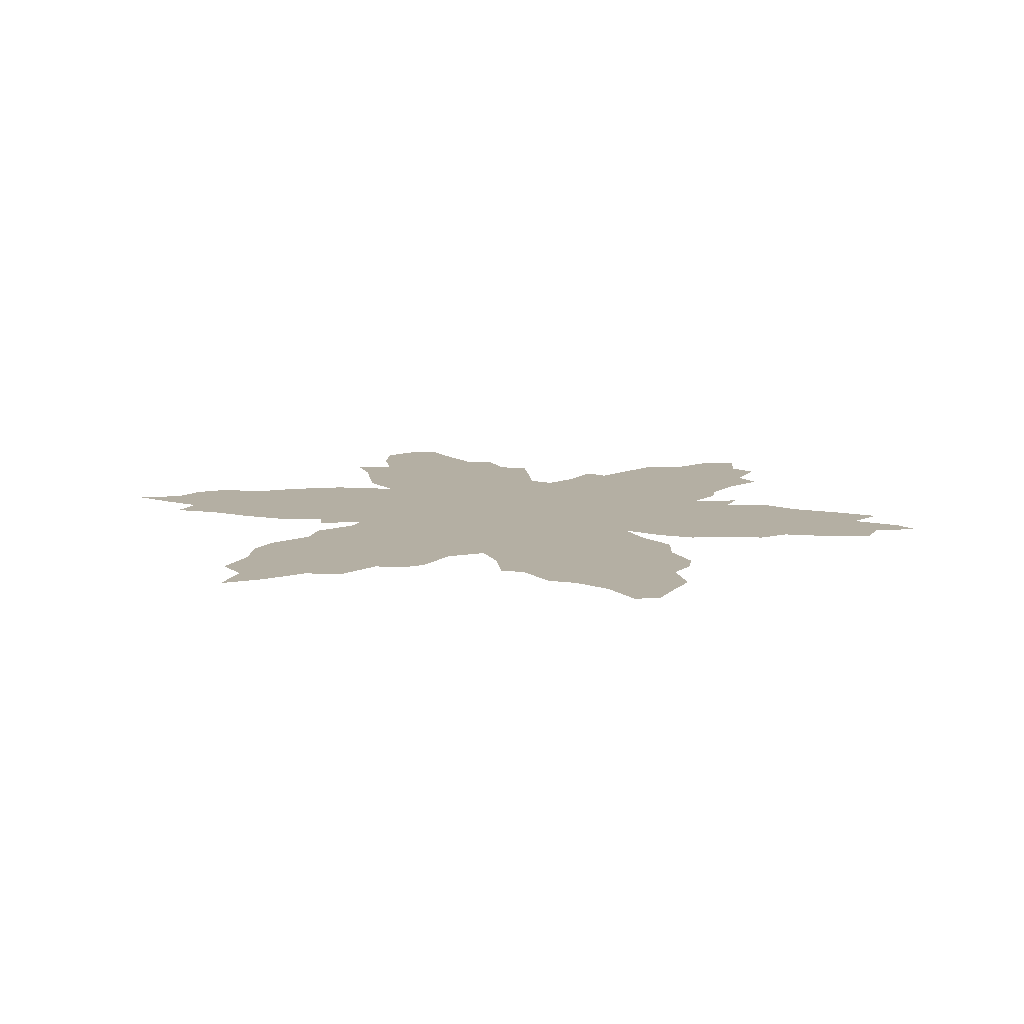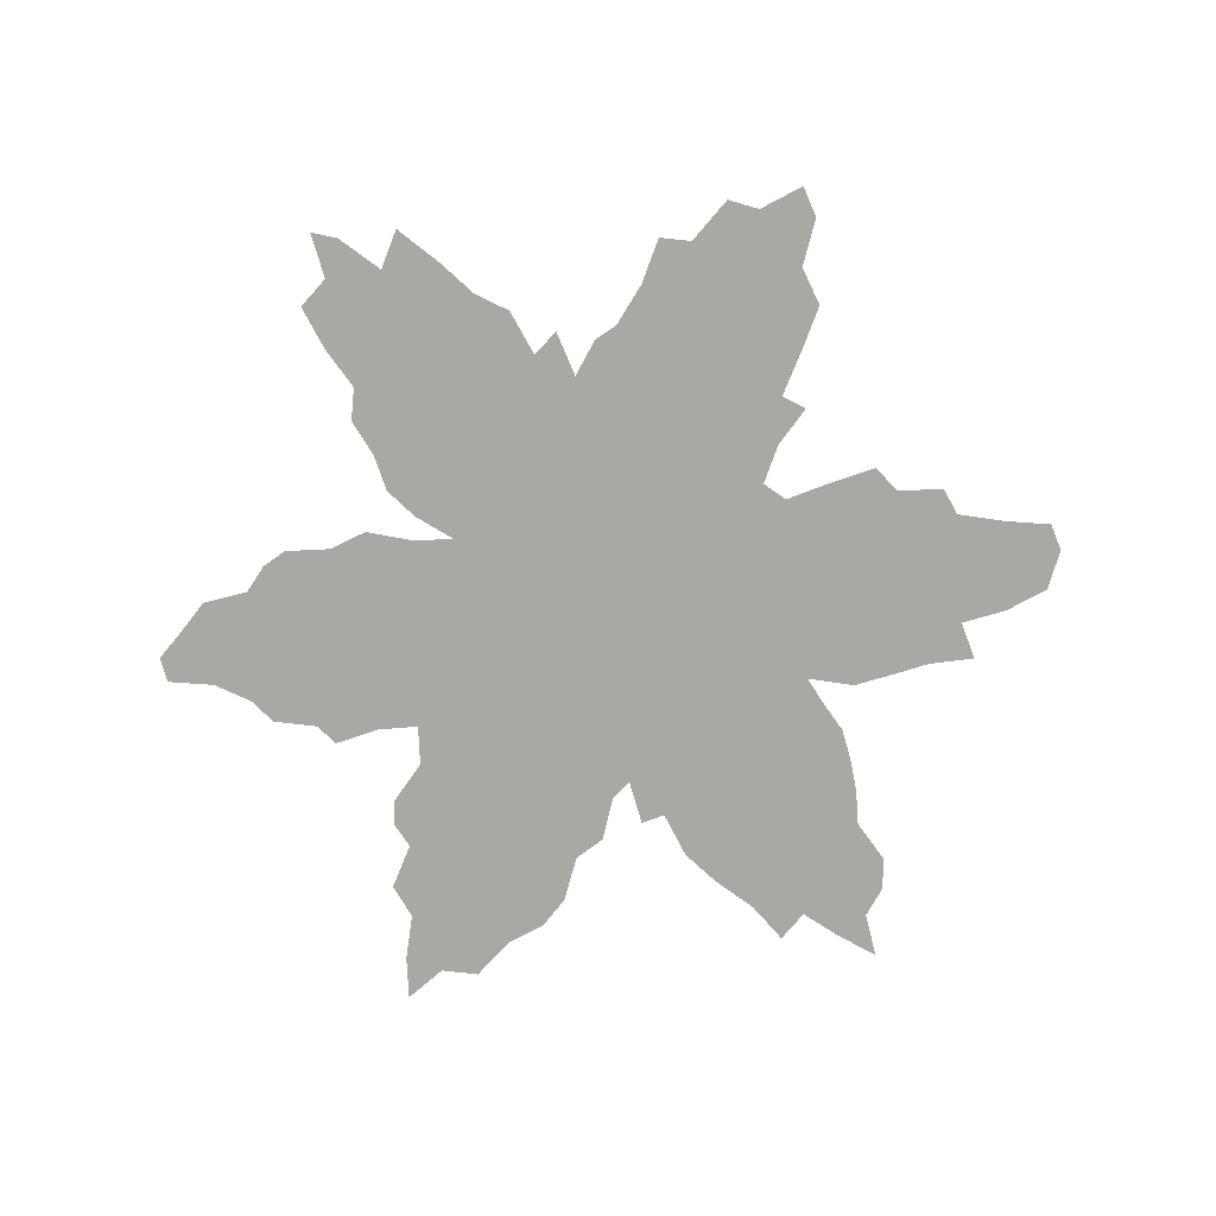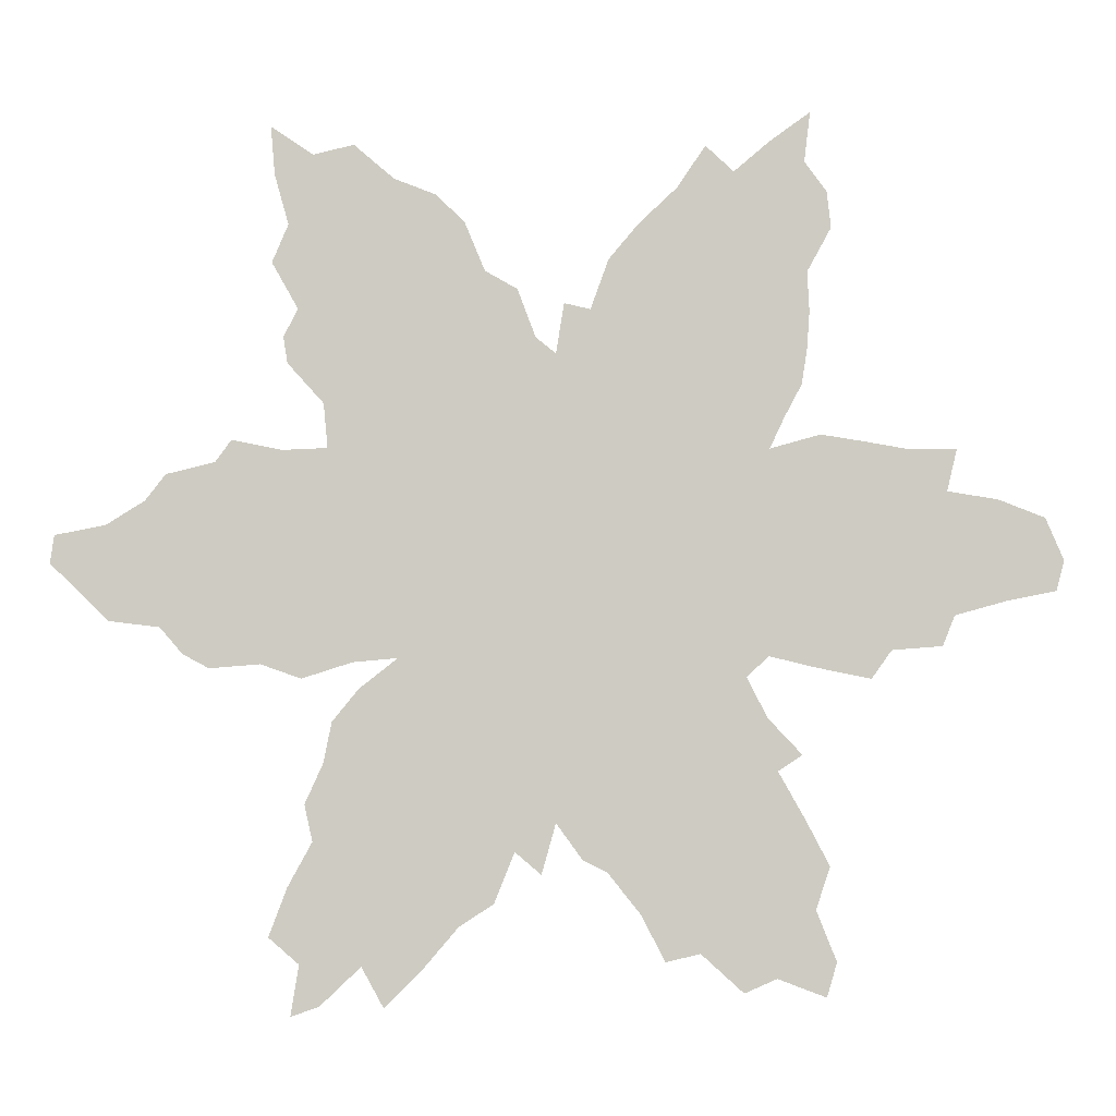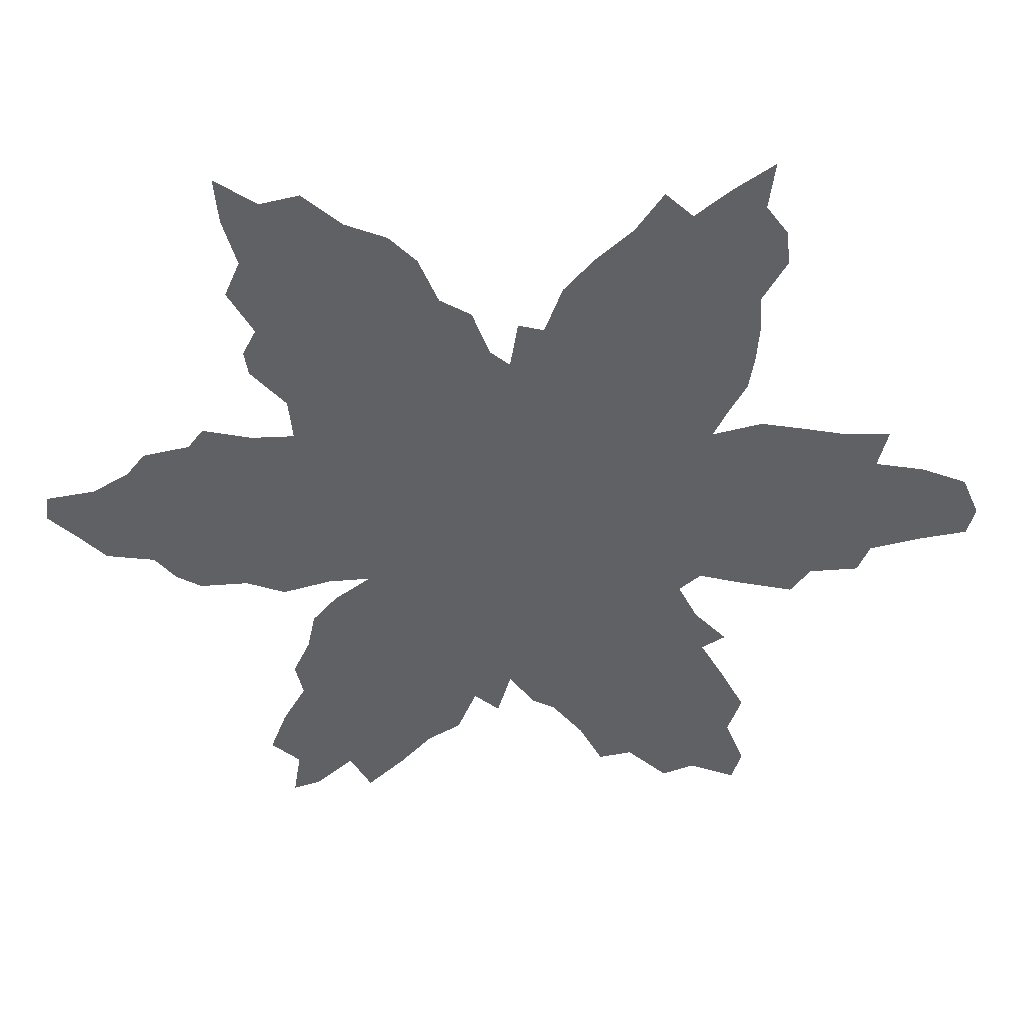
<metadata>
{"format":"obj","ext":"obj","renderer":"f3d","projection":"perspective","resolution":1024,"background":"white","views":[{"elev":11.2,"azim":-107.9,"up":"+Z"},{"elev":-75.1,"azim":7.3,"up":"+Z"},{"elev":-4.5,"azim":-0.6,"up":"+Y"},{"elev":42.6,"azim":-0.4,"up":"+Y"}]}
</metadata>
<code>
v 0 0.4415 0
v 0.004032 0.4698 0
v 0.05443 0.4798 0
v 0.09274 0.504 0
v 0.1129 0.5302 0
v 0.1613 0.5423 0
v 0.1774 0.5645 0
v 0.2278 0.5544 0
v 0.2722 0.5565 0
v 0.2681 0.6008 0
v 0.2319 0.6411 0
v 0.2278 0.6673 0
v 0.2419 0.6956 0
v 0.2157 0.7419 0
v 0.2319 0.7802 0
v 0.2177 0.8306 0
v 0.2137 0.879 0
v 0.256 0.8508 0
v 0.2964 0.8609 0
v 0.3367 0.8266 0
v 0.379 0.8105 0
v 0.4073 0.7823 0
v 0.4274 0.7339 0
v 0.4597 0.7157 0
v 0.4778 0.6673 0
v 0.498 0.6512 0
v 0.506 0.7016 0
v 0.5323 0.6956 0
v 0.5504 0.746 0
v 0.5806 0.7823 0
v 0.619 0.8185 0
v 0.6472 0.8609 0
v 0.6754 0.8347 0
v 0.7114 0.8655 0
v 0.752 0.8952 0
v 0.746 0.8448 0
v 0.7681 0.8145 0
v 0.7722 0.7782 0
v 0.748 0.7339 0
v 0.75 0.6935 0
v 0.7475 0.6576 0
v 0.7419 0.621 0
v 0.7241 0.5873 0
v 0.7097 0.5565 0
v 0.7601 0.5706 0
v 0.8033 0.5637 0
v 0.8448 0.5565 0
v 0.8952 0.5565 0
v 0.8851 0.5141 0
v 0.9355 0.506 0
v 0.9819 0.4879 0
v 1 0.4456 0
v 0.9919 0.4153 0
v 0.9423 0.4054 0
v 0.8911 0.3911 0
v 0.879 0.3609 0
v 0.8286 0.3569 0
v 0.8085 0.3286 0
v 0.7534 0.3398 0
v 0.7077 0.3508 0
v 0.6855 0.3306 0
v 0.7056 0.2903 0
v 0.7399 0.254 0
v 0.7157 0.2379 0
v 0.7423 0.1908 0
v 0.7661 0.1452 0
v 0.752 0.1028 0
v 0.7722 0.05242 0
v 0.7621 0.01815 0
v 0.7137 0.03629 0
v 0.6815 0.02218 0
v 0.6391 0.06048 0
v 0.6048 0.05242 0
v 0.5806 0.09879 0
v 0.5484 0.1391 0
v 0.5242 0.1512 0
v 0.498 0.1875 0
v 0.4839 0.1371 0
v 0.4577 0.1593 0
v 0.4375 0.1089 0
v 0.4032 0.08669 0
v 0.3706 0.04841 0
v 0.3306 0.008065 0
v 0.3085 0.04839 0
v 0.2681 0.01008 0
v 0.2399 0 0
v 0.248 0.0504 0
v 0.2177 0.07661 0
v 0.2359 0.125 0
v 0.2601 0.1694 0
v 0.252 0.2056 0
v 0.2702 0.246 0
v 0.2782 0.2863 0
v 0.3044 0.3185 0
v 0.3427 0.3488 0
v 0.2984 0.3448 0
v 0.248 0.3286 0
v 0.2077 0.3427 0
v 0.1573 0.3387 0
v 0.131 0.3528 0
v 0.1089 0.379 0
v 0.05847 0.3851 0
v 0.02821 0.4153 0
v 0.5369 0.6644 0
v 0.5896 0.5911 0
v 0.7174 0.7594 0
v 0.3909 0.5883 0
v 0.3788 0.6279 0
v 0.6432 0.6442 0
v 0.7166 0.6344 0
v 0.2656 0.6536 0
v 0.4229 0.5038 0
v 0.3034 0.444 0
v 0.6497 0.826 0
v 0.7066 0.8046 0
v 0.3261 0.7505 0
v 0.2809 0.7669 0
v 0.2815 0.8133 0
v 0.2516 0.7398 0
v 0.2419 0.8276 0
v 0.5199 0.3421 0
v 0.5893 0.4915 0
v 0.6834 0.4488 0
v 0.8495 0.4302 0
v 0.8435 0.527 0
v 0.8149 0.4555 0
v 0.9548 0.453 0
v 0.9143 0.4743 0
v 0.7181 0.8464 0
v 0.338 0.7112 0
v 0.3493 0.6687 0
v 0.4322 0.6907 0
v 0.6408 0.6957 0
v 0.6541 0.7422 0
v 0.3367 0.05765 0
v 0.2697 0.0419 0
v 0.2679 0.08571 0
v 0.6161 0.09458 0
v 0.6835 0.1249 0
v 0.6564 0.1558 0
v 0.423 0.2587 0
v 0.5795 0.2684 0
v 0.3315 0.1305 0
v 0.1376 0.4531 0
v 0.1024 0.4192 0
v 0.1749 0.3721 0
v 0.1795 0.4497 0
v 0.06475 0.4339 0
v 0.03262 0.4491 0
v 0.1912 0.5289 0
v 0.2229 0.4529 0
v 0.2658 0.4544 0
v 0.2598 0.3691 0
v 0.8481 0.3906 0
v 0.8818 0.4539 0
v 0.687 0.07487 0
v 0.7354 0.146 0
v 0.4527 0.1859 0
v 0.3528 0.1687 0
v 0.3717 0.2091 0
v 0.416 0.1328 0
v 0.6298 0.1923 0
v 0.6047 0.2319 0
v 0.6941 0.262 0
v 0.2207 0.3724 0
v 0.7353 0.06658 0
v 0.7836 0.3702 0
v 0.7303 0.4469 0
v 0.7769 0.4525 0
v 0.3128 0.2758 0
v 0.3829 0.2529 0
v 0.55 0.6253 0
v 0.5288 0.4555 0
v 0.3131 0.5618 0
v 0.5878 0.6684 0
v 0.4642 0.4988 0
v 0.09686 0.4642 0
v 0.3623 0.4727 0
v 0.3378 0.5176 0
v 0.2918 0.5058 0
v 0.289 0.7223 0
v 0.5089 0.5024 0
v 0.5866 0.5443 0
v 0.5113 0.5539 0
v 0.4682 0.5802 0
v 0.5495 0.5756 0
v 0.7121 0.4859 0
v 0.6516 0.5178 0
v 0.8009 0.503 0
v 0.3036 0.6423 0
v 0.5095 0.6018 0
v 0.6984 0.7162 0
v 0.4094 0.3846 0
v 0.7027 0.1593 0
v 0.5492 0.5277 0
v 0.549 0.3062 0
v 0.6236 0.2828 0
v 0.6064 0.3397 0
v 0.3569 0.09171 0
v 0.1671 0.4924 0
v 0.6469 0.3282 0
v 0.2853 0.4009 0
v 0.2488 0.5038 0
v 0.8466 0.4822 0
v 0.4589 0.2233 0
v 0.4036 0.1725 0
v 0.6839 0.1987 0
v 0.6911 0.5225 0
v 0.6257 0.7761 0
v 0.5519 0.2333 0
v 0.6562 0.2393 0
v 0.6493 0.4164 0
v 0.7544 0.4898 0
v 0.4138 0.2163 0
v 0.6717 0.5906 0
v 0.4441 0.4614 0
v 0.4266 0.6174 0
v 0.3126 0.607 0
v 0.6356 0.3707 0
v 0.687 0.6253 0
v 0.6946 0.6707 0
v 0.3766 0.4187 0
v 0.3311 0.3931 0
v 0.4033 0.5467 0
v 0.3571 0.7822 0
v 0.4929 0.3809 0
v 0.5744 0.3735 0
v 0.4274 0.3399 0
v 0.4679 0.4206 0
v 0.6052 0.3941 0
v 0.5607 0.4155 0
v 0.6371 0.4699 0
v 0.7032 0.4043 0
v 0.3759 0.7436 0
v 0.3867 0.7025 0
v 0.2978 0.6833 0
v 0.4007 0.6612 0
v 0.607 0.7394 0
v 0.3928 0.3051 0
v 0.4686 0.304 0
v 0.5056 0.2669 0
v 0.1478 0.4062 0
v 0.1965 0.4104 0
v 0.2079 0.4956 0
v 0.2414 0.4106 0
v 0.7312 0.5276 0
v 0.3305 0.2038 0
v 0.3006 0.1752 0
v 0.3768 0.1302 0
v 0.6059 0.1429 0
v 0.4793 0.5352 0
v 0.5761 0.1849 0
v 0.5998 0.6277 0
v 0.7566 0.4108 0
v 0.6689 0.5517 0
v 0.8057 0.4089 0
v 0.3558 0.2794 0
v 0.6044 0.4393 0
v 0.339 0.2431 0
v 0.5675 0.456 0
v 0.3498 0.5942 0
v 0.4014 0.4644 0
v 0.3406 0.4399 0
v 0.4276 0.5767 0
v 0.3614 0.5557 0
v 0.6616 0.7923 0
v 0.3162 0.7891 0
v 0.4235 0.4231 0
v 0.6291 0.5599 0
v 0.5356 0.3792 0
v 0.6485 0.109 0
v 0.4755 0.3432 0
v 0.5395 0.2746 0
v 0.5026 0.2289 0
v 0.6869 0.7625 0
v 0.3122 0.09263 0
v 0.2841 0.1299 0
v 0.1304 0.4981 0
v 0.9159 0.4333 0
v 0.5832 0.7084 0
v 0.7175 0.1137 0
v 0.5618 0.3403 0
v 0.4425 0.6529 0
v 0.4493 0.3817 0
v 0.3254 0.4796 0
v 0.3812 0.5112 0
v 0.5483 0.4883 0
v 0.4439 0.54 0
v 0.6183 0.5159 0
v 0.6742 0.4875 0
v 0.3405 0.6304 0
v 0.5863 0.3068 0
v 0.7414 0.7897 0
v 0.4701 0.624 0
v 0.4878 0.4598 0
v 0.5127 0.4185 0
v 0.6716 0.3707 0
v 0.2989 0.2242 0
v 0.4337 0.2954 0
v 0.5084 0.3065 0
v 0.4653 0.2621 0
v 0.7396 0.3763 0
v 0.6655 0.2884 0
v 0.3775 0.3598 0
v 0.5332 0.1965 0
v 0.6293 0.6022 0
v 0.7711 0.5309 0
v 0.3487 0.3143 0
f 195 184 182
f 106 192 39
f 182 251 176
f 41 110 42
f 179 180 285
f 31 209 266
f 44 246 45
f 119 181 117
f 13 181 119
f 18 118 19
f 15 118 120
f 105 186 183
f 191 185 184
f 246 208 187
f 98 146 99
f 46 189 125
f 128 279 127
f 31 266 114
f 33 115 129
f 10 218 190
f 23 132 24
f 26 104 27
f 3 148 177
f 82 135 83
f 87 137 88
f 84 137 136
f 281 194 139
f 72 138 73
f 16 120 17
f 61 297 201
f 276 199 143
f 81 249 199
f 84 276 137
f 278 177 144
f 98 165 146
f 200 144 147
f 177 148 145
f 149 148 3
f 6 150 7
f 197 201 198
f 13 119 14
f 4 278 5
f 47 125 48
f 125 189 204
f 49 204 155
f 49 155 128
f 52 127 53
f 55 154 56
f 34 129 35
f 85 136 86
f 65 194 157
f 30 238 209
f 79 161 80
f 79 206 161
f 44 255 208
f 209 238 134
f 62 164 63
f 96 153 97
f 90 248 91
f 1 149 2
f 11 111 12
f 65 157 66
f 67 281 166
f 70 156 71
f 77 158 78
f 57 167 58
f 176 112 216
f 187 168 213
f 68 166 69
f 92 170 93
f 104 172 175
f 37 293 38
f 258 260 231
f 283 217 294
f 174 265 261
f 112 262 216
f 109 215 220
f 212 258 230
f 110 43 42
f 221 220 110
f 10 111 11
f 263 223 222
f 264 224 288
f 107 261 265
f 30 209 31
f 33 266 115
f 36 293 37
f 116 234 225
f 231 227 230
f 307 46 45
f 118 267 20
f 118 117 267
f 117 116 267
f 119 117 15
f 15 117 118
f 118 20 19
f 120 118 18
f 216 262 268
f 258 231 230
f 105 183 269
f 186 184 195
f 123 212 233
f 126 256 124
f 155 204 124
f 51 127 52
f 50 127 51
f 49 128 50
f 50 128 127
f 266 33 114
f 115 293 36
f 129 115 36
f 282 270 121
f 235 23 234
f 236 130 181
f 111 190 236
f 235 237 132
f 132 25 24
f 104 28 27
f 133 221 192
f 219 230 198
f 280 133 238
f 275 192 106
f 81 199 82
f 135 84 83
f 137 89 88
f 136 137 87
f 139 140 271
f 138 74 73
f 120 18 17
f 15 120 16
f 65 207 194
f 300 272 240
f 142 196 273
f 77 274 205
f 113 202 223
f 143 248 277
f 135 276 84
f 276 143 277
f 137 277 89
f 145 101 242
f 259 170 298
f 146 242 100
f 99 146 100
f 243 242 146
f 242 144 145
f 148 103 102
f 145 102 101
f 145 148 102
f 3 177 4
f 149 103 148
f 149 1 103
f 150 8 7
f 244 151 203
f 150 200 244
f 9 203 180
f 151 243 245
f 202 245 153
f 119 15 14
f 278 6 5
f 125 49 48
f 46 125 47
f 124 256 154
f 55 124 154
f 279 55 54
f 127 279 54
f 127 54 53
f 154 57 56
f 129 36 35
f 33 129 34
f 136 87 86
f 84 136 85
f 139 271 156
f 157 194 281
f 281 139 156
f 115 275 106
f 246 213 307
f 158 205 214
f 248 247 298
f 161 81 80
f 159 248 143
f 161 206 249
f 199 249 143
f 282 121 196
f 197 142 163
f 229 284 226
f 164 64 63
f 64 211 207
f 163 210 252
f 162 252 250
f 253 105 306
f 153 165 97
f 298 92 91
f 149 3 2
f 111 13 12
f 157 67 66
f 166 156 70
f 156 72 71
f 158 79 78
f 167 59 58
f 168 233 254
f 213 169 189
f 255 188 208
f 169 254 256
f 166 70 69
f 67 166 68
f 305 77 76
f 170 94 93
f 171 239 257
f 186 191 184
f 171 257 259
f 160 259 247
f 26 172 104
f 293 39 38
f 185 251 184
f 251 288 176
f 175 109 133
f 285 113 263
f 286 178 262
f 179 285 178
f 181 116 117
f 184 251 182
f 183 186 195
f 173 287 182
f 185 264 288
f 172 191 186
f 172 26 191
f 188 289 232
f 187 290 123
f 187 208 290
f 189 126 204
f 181 130 116
f 10 190 111
f 190 291 131
f 190 218 291
f 177 145 144
f 133 192 134
f 276 277 137
f 238 133 134
f 194 140 139
f 292 282 196
f 197 198 292
f 292 198 282
f 180 152 113
f 82 199 135
f 6 278 200
f 6 200 150
f 303 201 197
f 203 151 152
f 77 205 158
f 206 160 159
f 206 159 249
f 207 162 140
f 208 188 290
f 142 210 163
f 62 303 164
f 211 163 162
f 183 195 122
f 189 169 126
f 214 171 160
f 206 214 160
f 253 306 109
f 104 175 28
f 175 253 109
f 175 172 253
f 283 294 25
f 122 260 258
f 108 107 217
f 237 108 217
f 10 174 218
f 293 106 39
f 261 107 108
f 212 230 219
f 215 44 43
f 220 215 43
f 232 212 123
f 220 43 110
f 221 110 41
f 133 109 221
f 221 109 220
f 223 95 304
f 286 262 112
f 178 263 222
f 224 112 288
f 294 185 191
f 217 264 185
f 174 9 180
f 224 286 112
f 265 174 179
f 225 22 21
f 225 234 22
f 173 182 295
f 225 21 20
f 226 272 121
f 268 222 193
f 230 227 198
f 297 212 219
f 201 219 198
f 270 296 226
f 231 173 296
f 231 270 227
f 232 258 212
f 232 122 258
f 269 289 188
f 215 255 44
f 269 183 289
f 26 294 191
f 233 212 297
f 168 123 233
f 256 57 154
f 125 204 49
f 204 126 124
f 234 23 22
f 116 130 234
f 176 216 295
f 131 235 130
f 130 235 234
f 111 236 13
f 13 236 181
f 236 131 130
f 236 190 131
f 283 25 132
f 235 132 23
f 131 108 237
f 235 131 237
f 192 221 40
f 40 221 41
f 297 219 201
f 28 175 280
f 29 238 30
f 192 40 39
f 250 74 138
f 64 207 65
f 194 207 140
f 304 95 308
f 240 228 299
f 299 228 239
f 196 121 300
f 305 274 77
f 273 196 300
f 300 121 272
f 205 301 141
f 205 274 301
f 113 152 202
f 242 101 100
f 147 242 243
f 147 144 242
f 147 243 151
f 150 244 8
f 8 244 203
f 244 147 151
f 244 200 147
f 8 203 9
f 180 203 152
f 245 165 153
f 245 243 165
f 202 153 96
f 152 151 245
f 202 152 245
f 141 239 171
f 246 187 213
f 214 141 171
f 214 205 141
f 248 298 91
f 159 160 247
f 248 159 247
f 248 90 277
f 161 249 81
f 249 159 143
f 250 75 74
f 140 162 250
f 302 233 60
f 61 201 303
f 303 197 211
f 237 217 283
f 79 158 206
f 165 98 97
f 164 211 64
f 165 243 146
f 207 211 162
f 250 252 75
f 162 163 252
f 253 172 105
f 167 302 59
f 254 233 302
f 306 215 109
f 306 269 215
f 279 155 55
f 155 124 55
f 254 302 167
f 256 254 167
f 126 169 256
f 57 256 167
f 170 308 94
f 257 239 308
f 172 186 105
f 252 305 76
f 259 257 170
f 298 170 92
f 247 259 298
f 160 171 259
f 260 173 231
f 287 173 260
f 174 261 218
f 291 261 108
f 262 222 268
f 178 222 262
f 113 223 263
f 178 285 263
f 107 224 264
f 217 107 264
f 107 265 224
f 286 265 179
f 266 209 134
f 266 134 275
f 114 33 32
f 266 275 115
f 267 225 20
f 267 116 225
f 216 268 229
f 229 268 284
f 122 195 287
f 122 287 260
f 105 269 306
f 215 269 255
f 270 226 121
f 231 296 270
f 271 140 250
f 175 133 280
f 72 271 138
f 138 271 250
f 272 228 240
f 226 284 272
f 142 273 210
f 210 273 241
f 274 241 301
f 210 241 274
f 31 114 32
f 135 199 276
f 277 90 89
f 134 192 275
f 278 144 200
f 278 4 177
f 128 155 279
f 271 72 156
f 157 281 67
f 166 281 156
f 227 270 282
f 198 227 282
f 197 163 211
f 237 283 132
f 284 228 272
f 284 193 228
f 180 113 285
f 179 174 180
f 179 178 286
f 224 265 286
f 287 195 182
f 185 288 251
f 288 112 176
f 289 122 232
f 183 122 289
f 187 123 168
f 290 188 232
f 291 108 131
f 291 218 261
f 197 292 142
f 142 292 196
f 45 246 307
f 44 208 246
f 9 174 10
f 115 106 293
f 223 304 222
f 222 304 193
f 217 185 294
f 26 25 294
f 296 295 229
f 295 216 229
f 193 304 228
f 228 304 239
f 182 176 295
f 296 229 226
f 296 173 295
f 290 232 123
f 233 297 60
f 60 297 61
f 28 280 29
f 29 280 238
f 301 299 141
f 141 299 239
f 273 300 241
f 241 300 240
f 301 240 299
f 301 241 240
f 223 96 95
f 223 202 96
f 302 60 59
f 284 268 193
f 61 303 62
f 164 303 211
f 158 214 206
f 210 274 305
f 252 210 305
f 168 254 169
f 307 189 46
f 307 213 189
f 213 168 169
f 255 269 188
f 308 95 94
f 308 239 304
f 75 252 76
f 170 257 308

</code>
